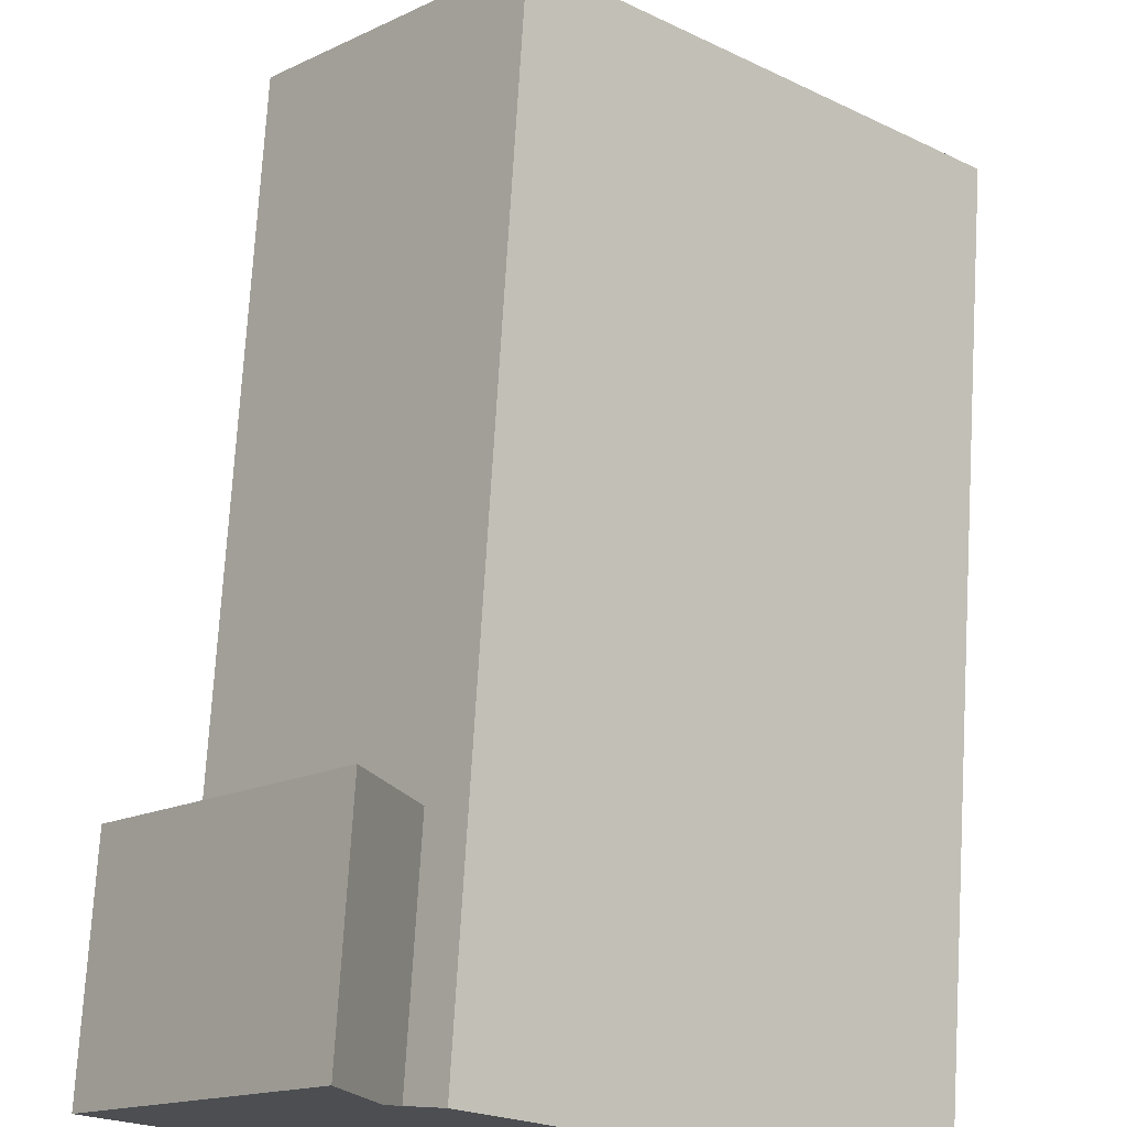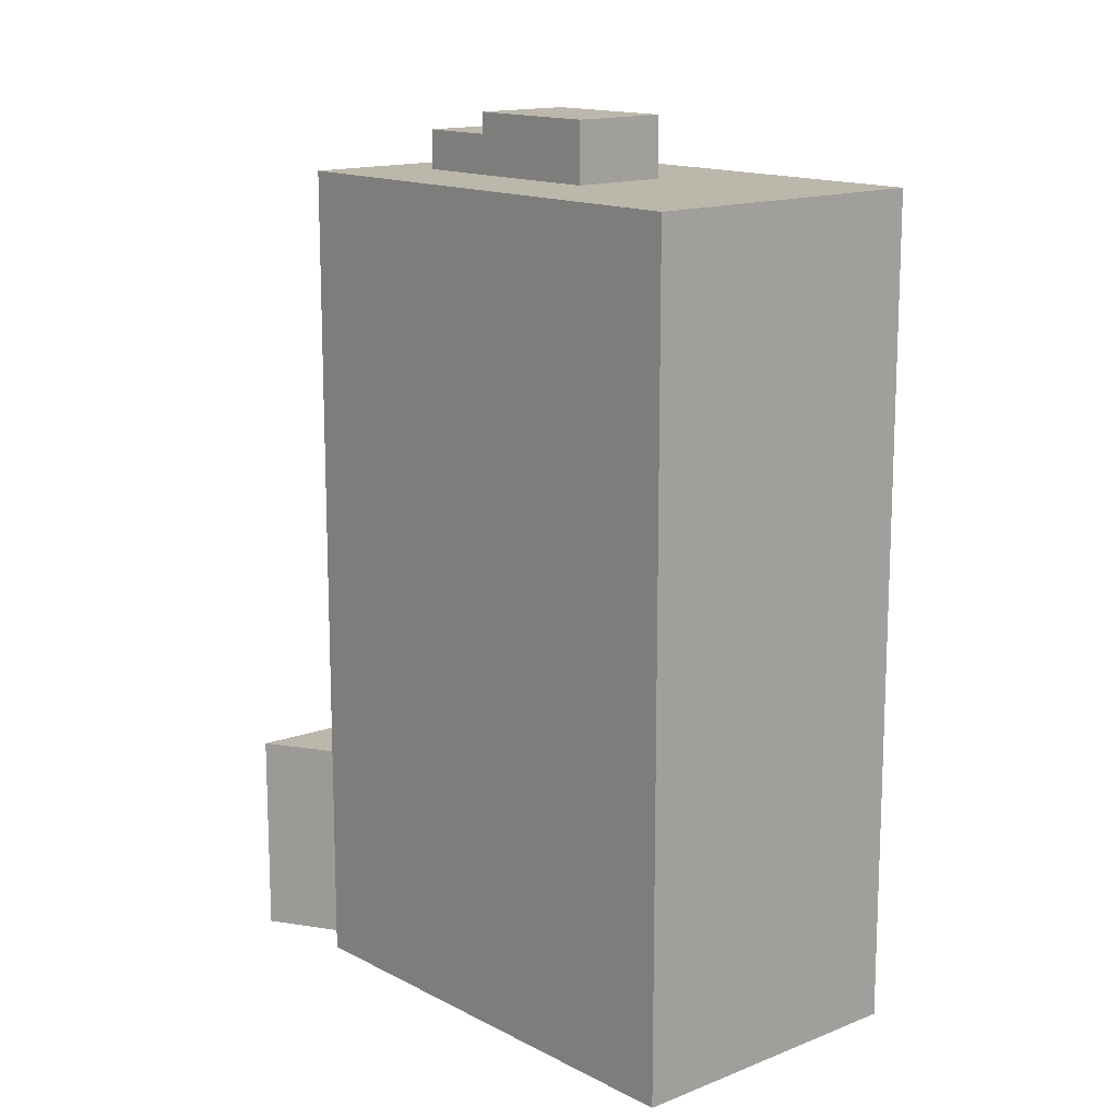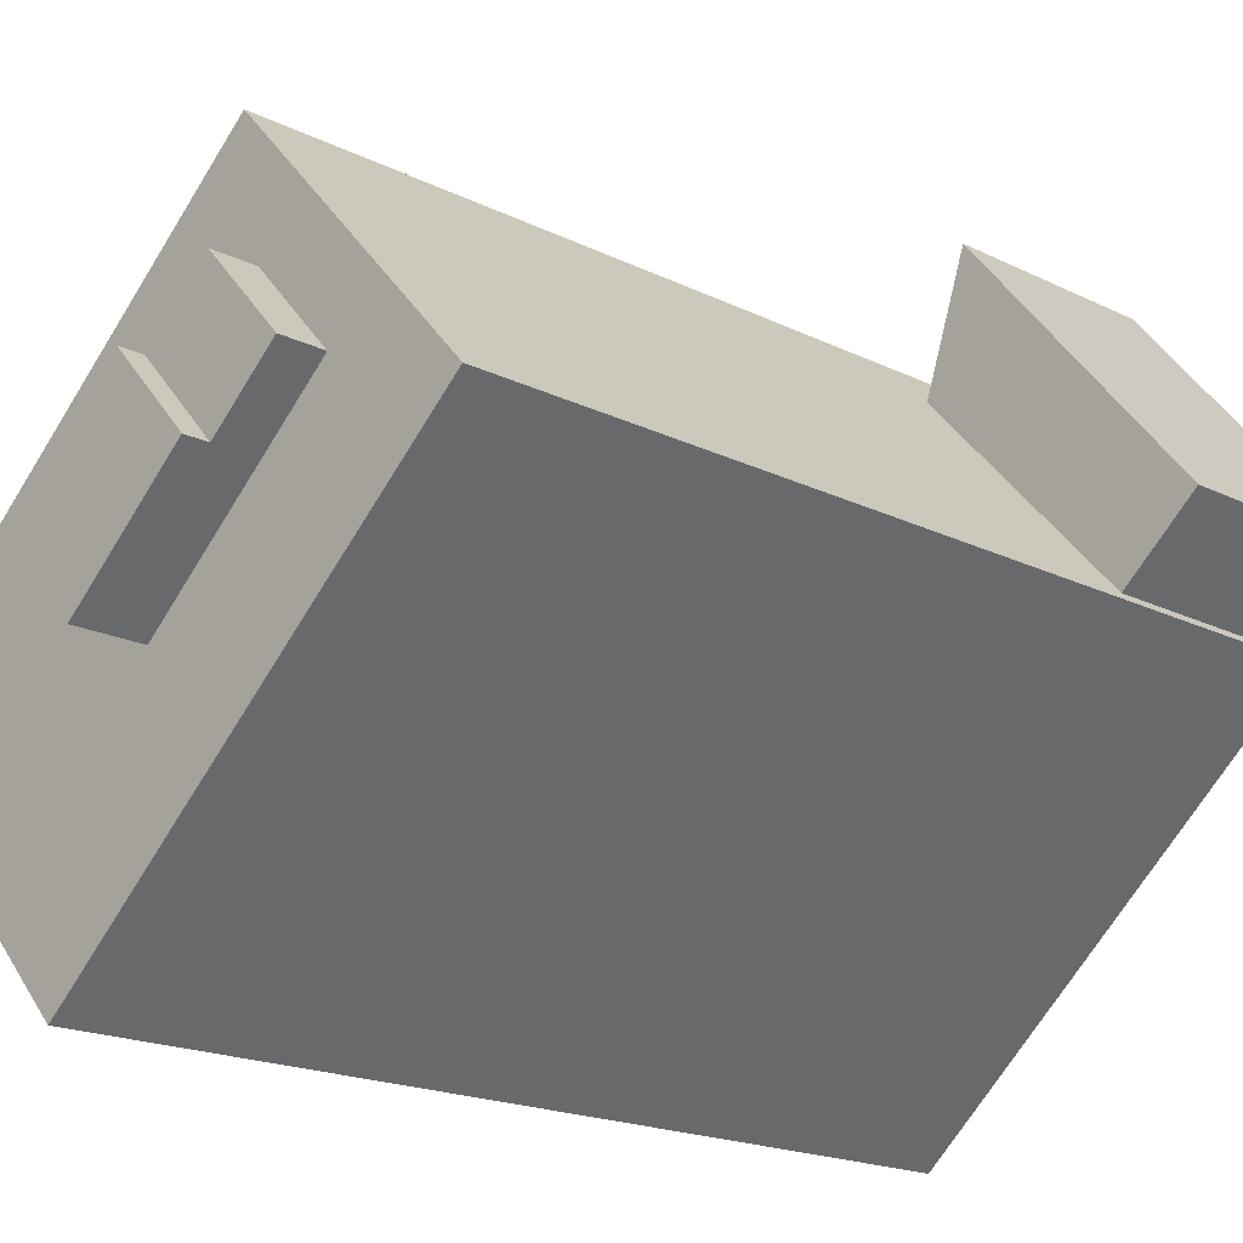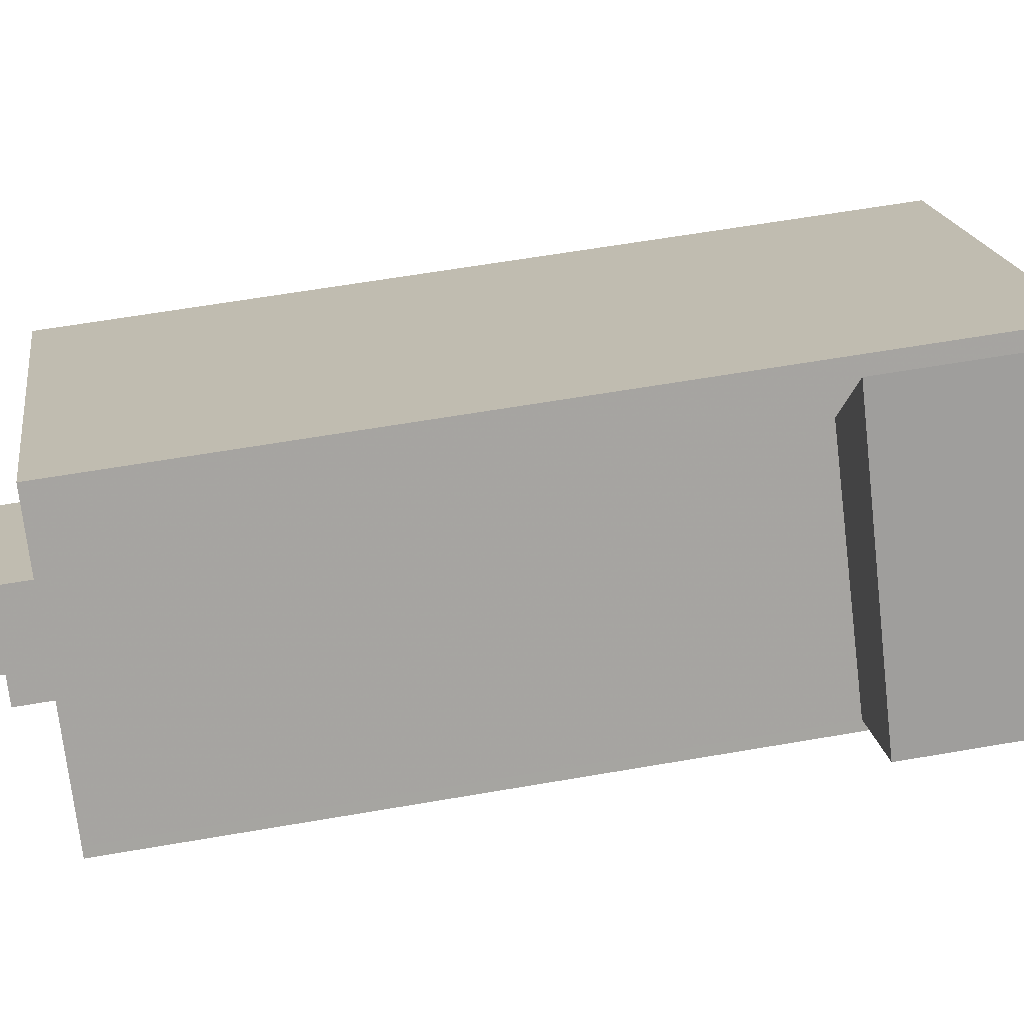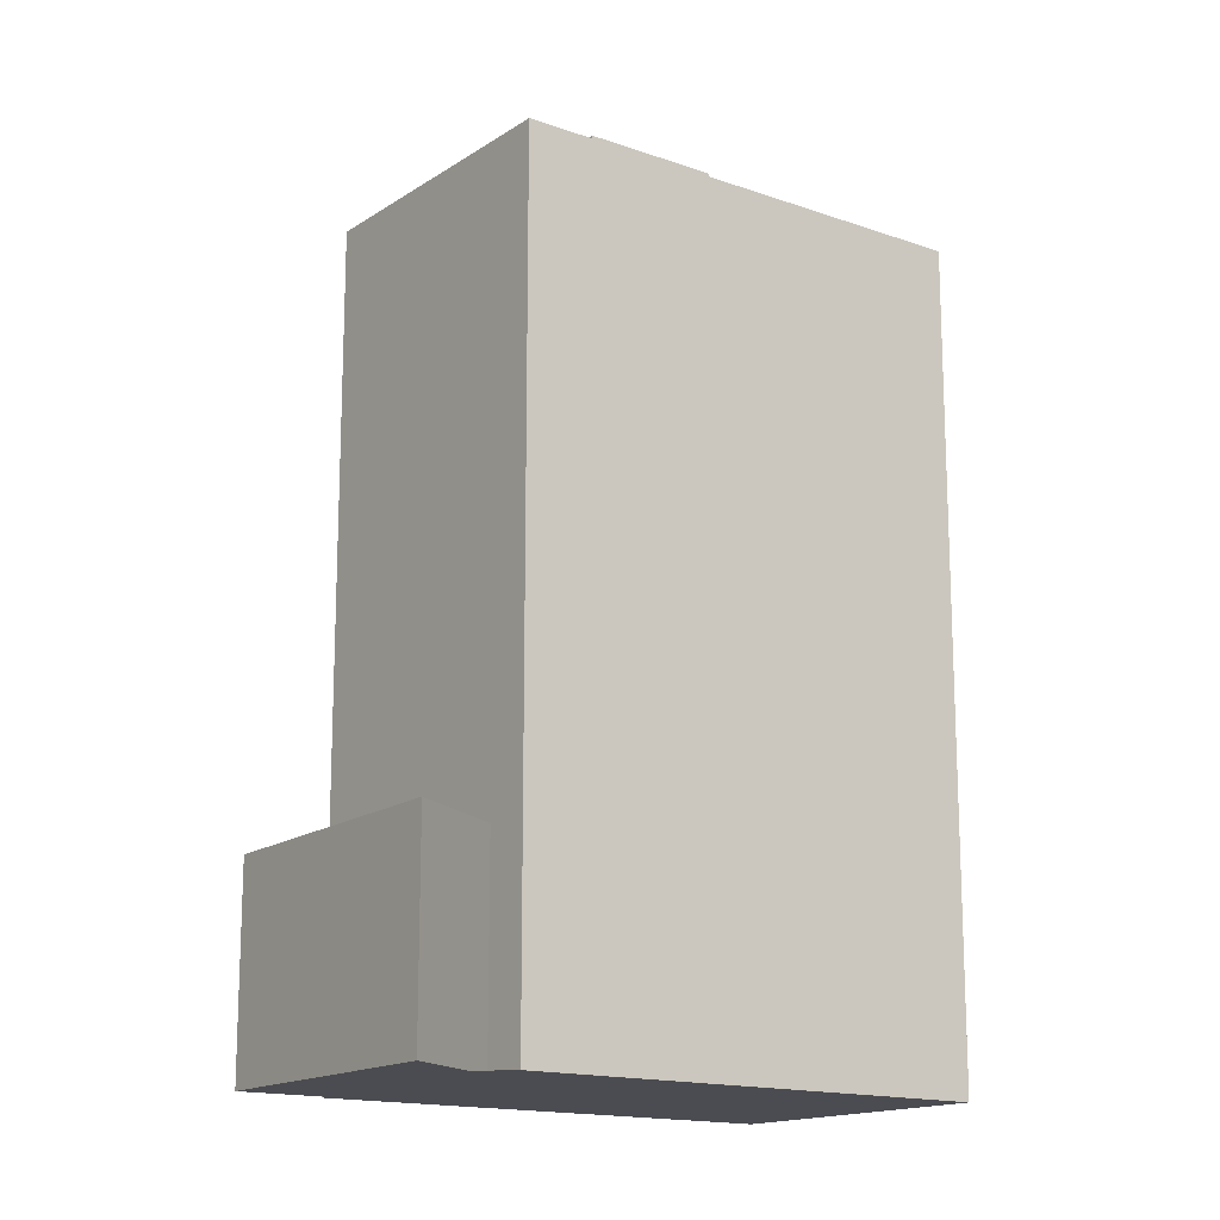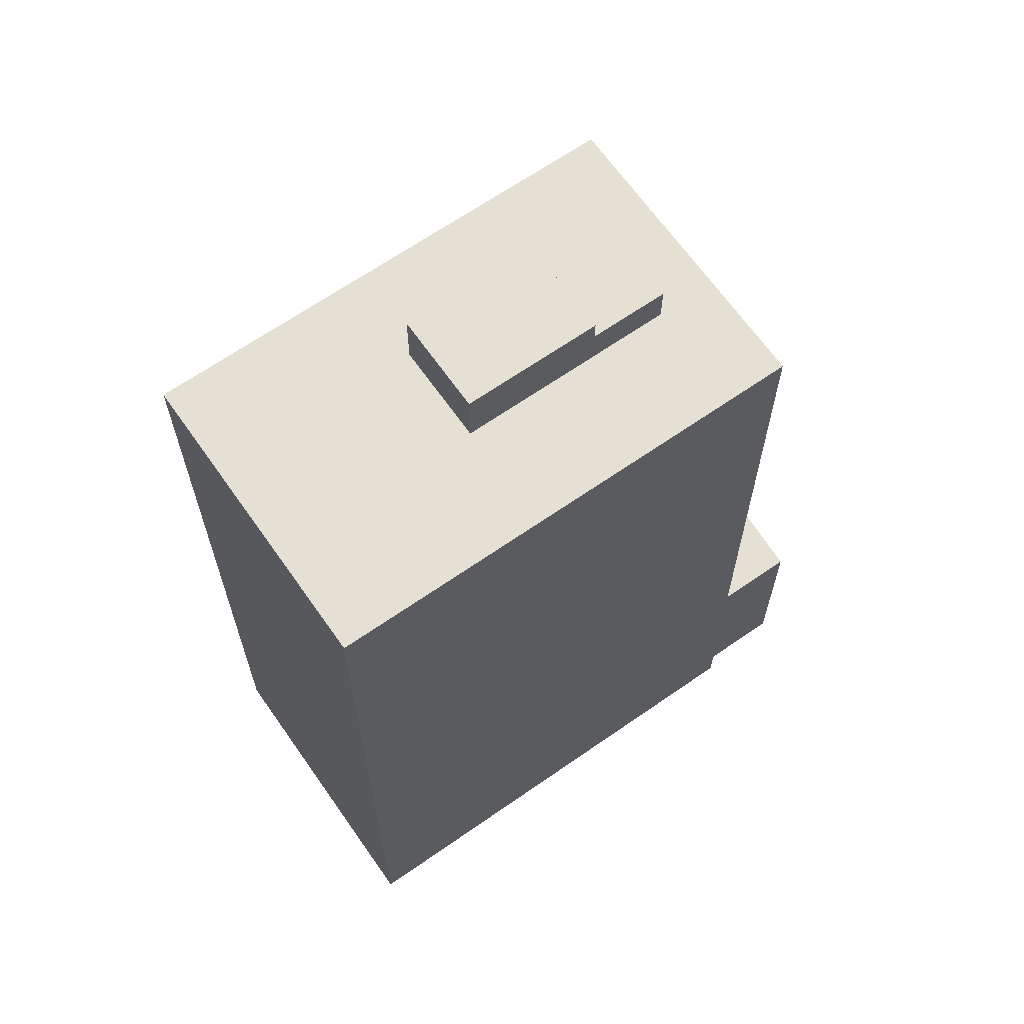
<metadata>
{"format":"obj","ext":"obj","renderer":"f3d","projection":"perspective","resolution":1024,"background":"white","views":[{"elev":73.3,"azim":3.4,"up":"+Z"},{"elev":14.4,"azim":90.8,"up":"+Y"},{"elev":-17.6,"azim":-135.1,"up":"+Z"},{"elev":59.4,"azim":-100.2,"up":"+Z"},{"elev":-15.5,"azim":5.4,"up":"+Y"},{"elev":66.0,"azim":-172.9,"up":"+Y"}]}
</metadata>
<code>
v -66.93 -265.4 608.7
v -76.74 -265.4 596.8
v -92.56 -265.4 577.7
v -83.69 -265.4 569.7
v -84.57 -265.4 568.7
v -37.26 -265.4 526
v -18.7 -265.4 546.5
v -10.54 -265.4 555.6
v -10.56 -265.4 555.6
v -47.96 -265.4 589.4
v -52 -265.4 593
v -57.86 -265.4 598.3
v -61.94 -265.4 593.8
v -61.94 -238.7 593.8
v -66.93 -238.7 608.7
v -76.74 -238.7 596.8
v -92.56 -238.7 577.7
v -83.69 -238.7 569.7
v -52.79 -153.2 576.9
v -60.37 -153.2 583.8
v -69.13 -153.2 574
v -61.55 -153.2 567.2
v -39.27 -150.4 564.7
v -52.79 -150.4 576.9
v -61.55 -150.4 567.2
v -48.04 -150.4 555
v -18.7 -158.3 546.5
v -10.54 -158.3 555.6
v -10.56 -158.3 555.6
v -47.96 -158.3 589.4
v -52 -158.3 593
v -57.86 -158.3 598.3
v -61.94 -158.3 593.8
v -83.69 -158.3 569.7
v -84.57 -158.3 568.7
v -37.26 -158.3 526
v -61.55 -158.3 567.2
v -48.04 -158.3 555
v -39.27 -158.3 564.7
v -52.79 -158.3 576.9
v -60.37 -158.3 583.8
v -69.13 -158.3 574
g CityEngineShapeMaterial_232
f 2 1 13 12 11 10 9 8 7 6 5 4 3
f 15 14 18 17 16
f 20 19 22 21
f 24 23 26 25
f 28 27 36 35 34 33 32 31 30 29
f 38 37 42 41 40 39
f 37 38 26 25
f 38 39 23 26
f 39 40 24 23
f 40 41 20 19
f 41 42 21 20
f 42 37 22 21
f 25 22 19 24
f 34 18 14 33
f 1 13 14 15
f 13 12 32 33
f 12 11 31 32
f 11 10 30 31
f 10 9 29 30
f 9 8 28 29
f 8 7 27 28
f 7 6 36 27
f 6 5 35 36
f 5 4 34 35
f 4 3 17 18
f 3 2 16 17
f 2 1 15 16

</code>
